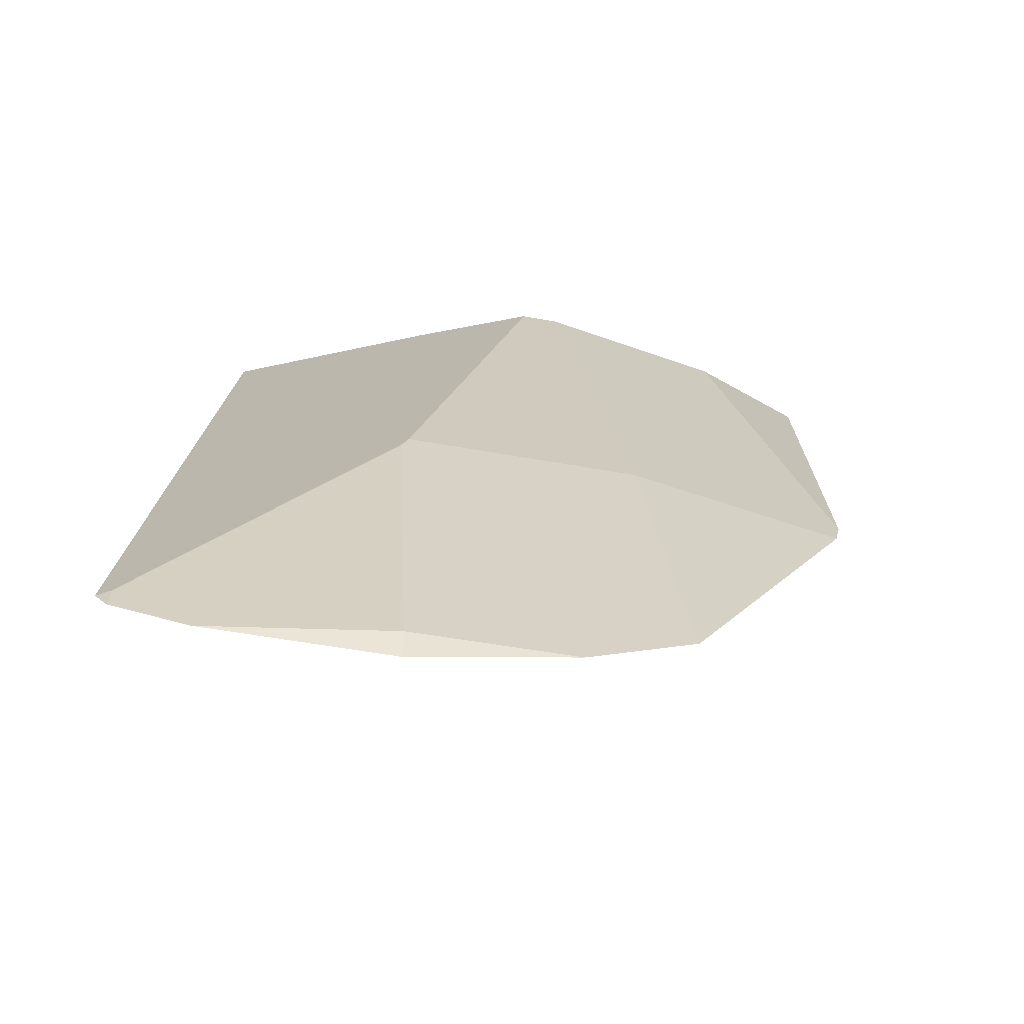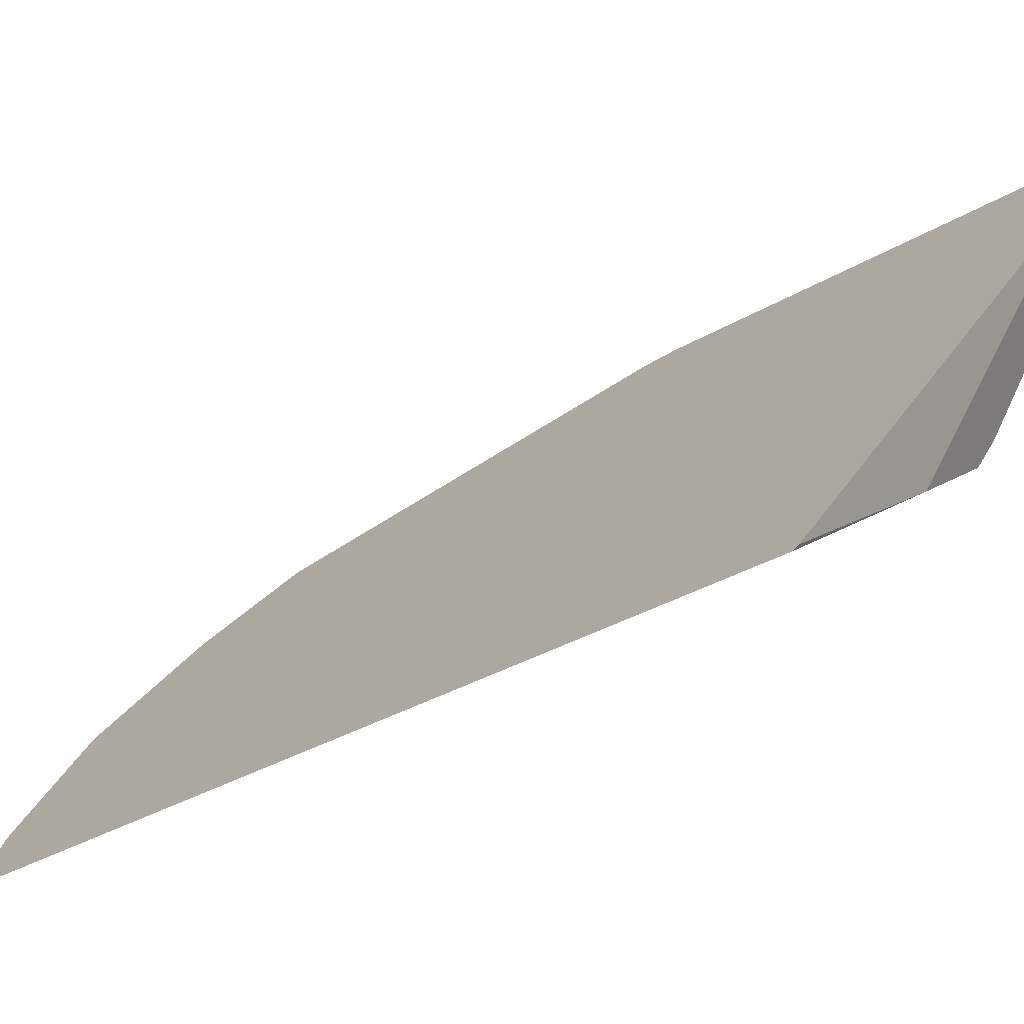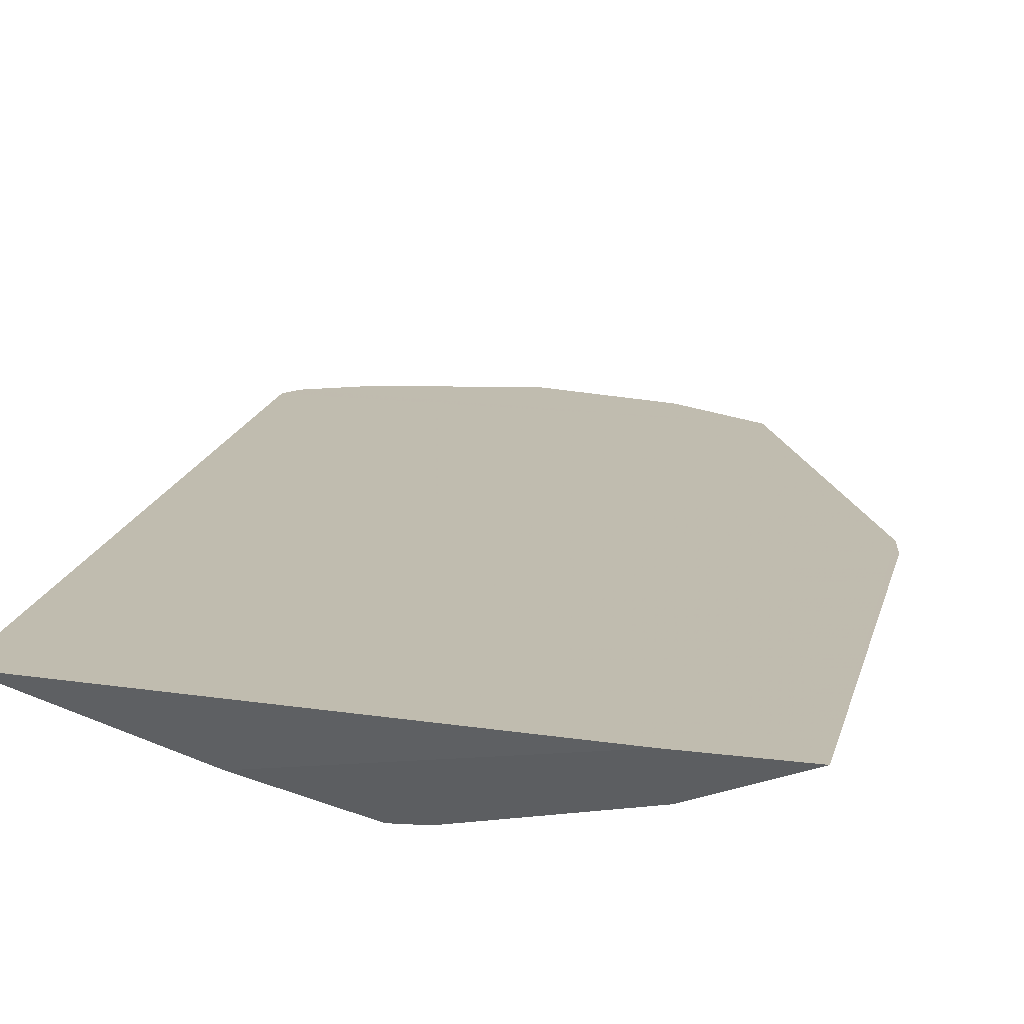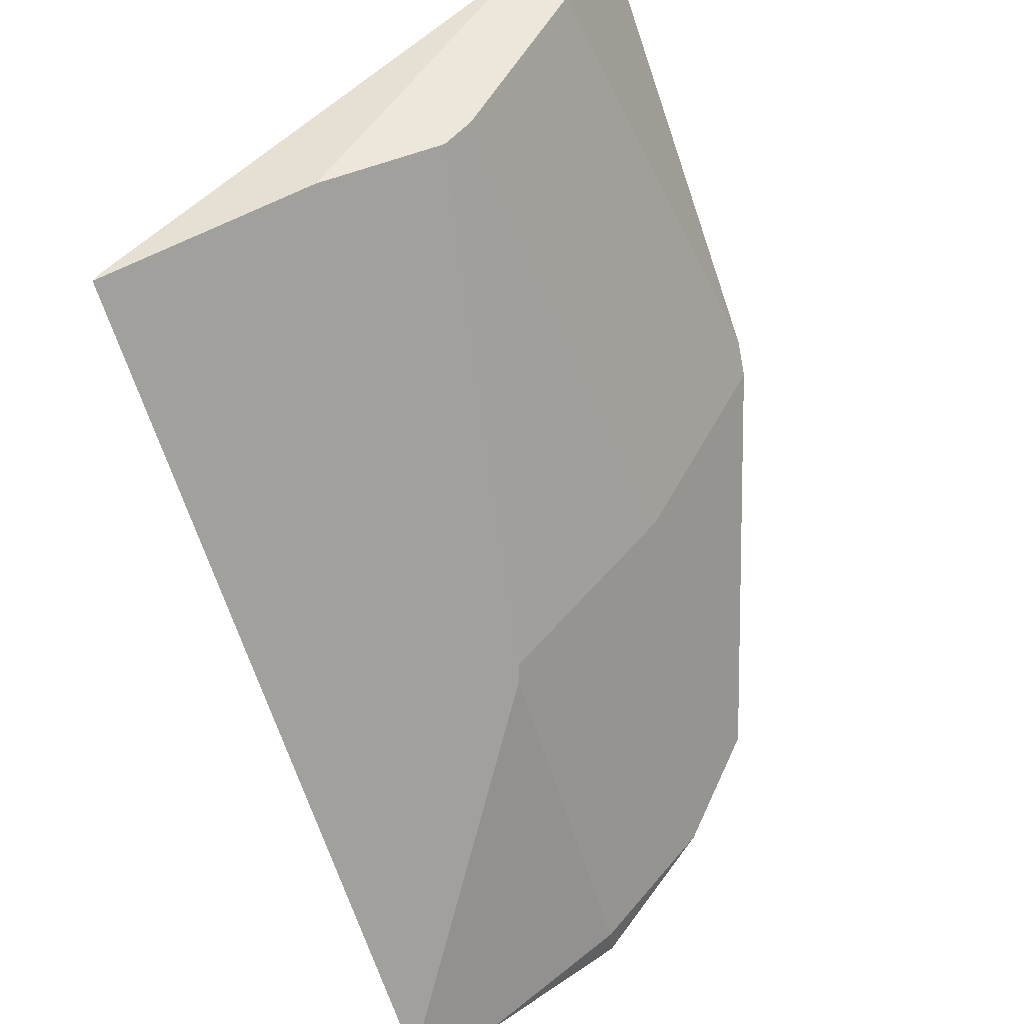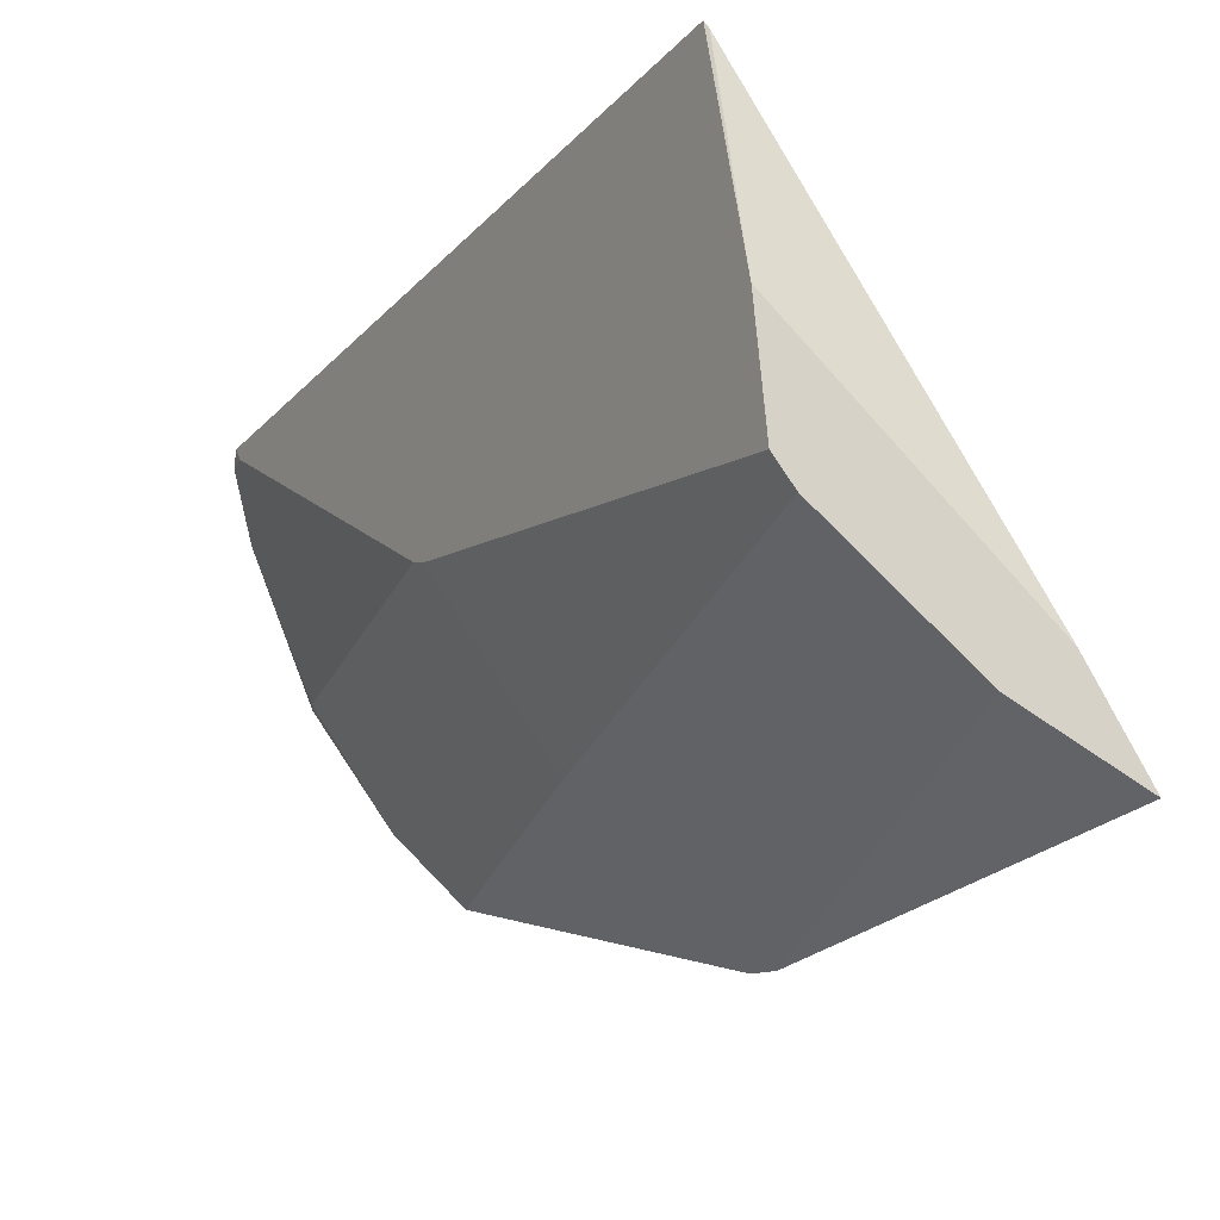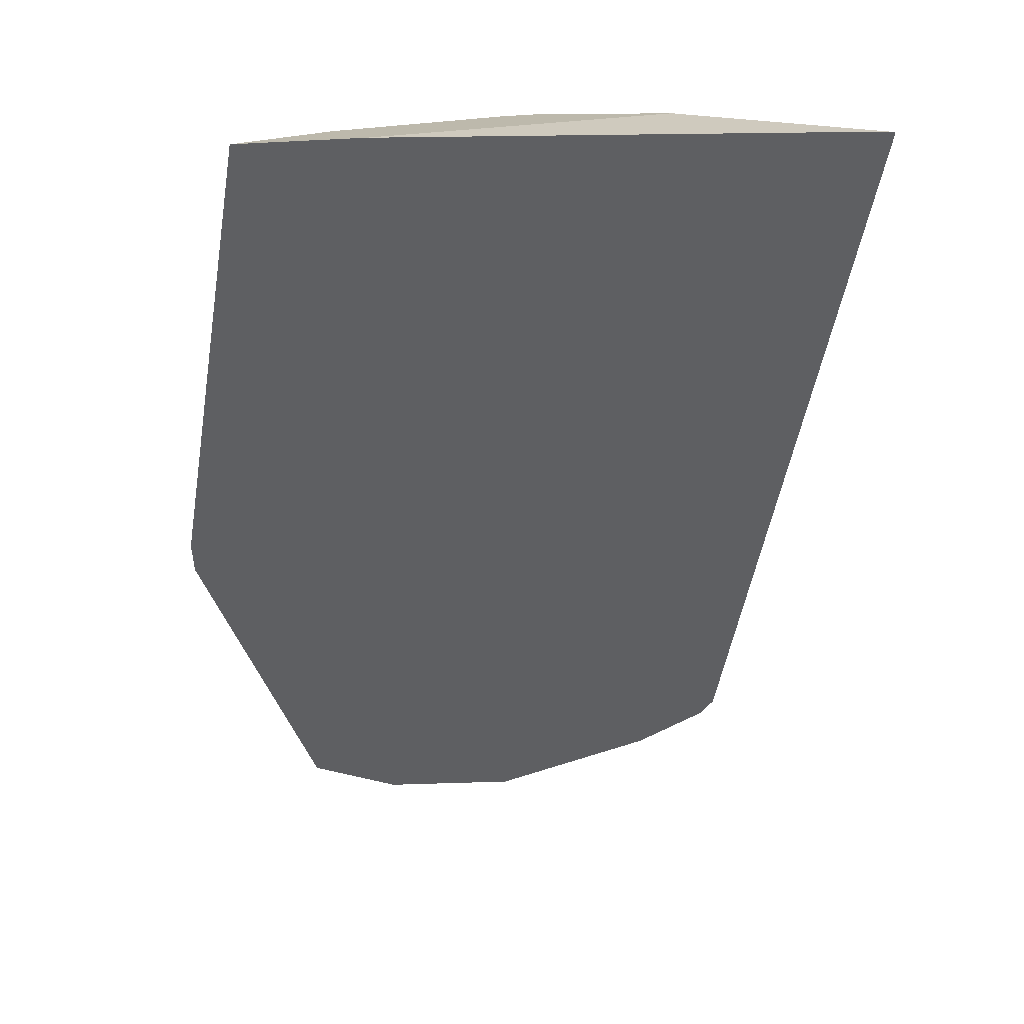
<metadata>
{"format":"obj","ext":"obj","renderer":"f3d","projection":"perspective","resolution":1024,"background":"white","views":[{"elev":-41.8,"azim":-177.1,"up":"+Y"},{"elev":22.8,"azim":117.9,"up":"+Z"},{"elev":49.6,"azim":-165.7,"up":"+Z"},{"elev":51.5,"azim":144.4,"up":"+Y"},{"elev":77.4,"azim":-106.5,"up":"+Y"},{"elev":15.0,"azim":-15.8,"up":"+Y"}]}
</metadata>
<code>
v -0.9317 2.359 -1.077
v -0.7623 2.359 -1.108
v -0.2975 2.359 -1.31
v 0 2.331 -1.264
v 0.01131 2.329 -1.268
v 0.01941 1.28 -1.929
v -0.7101 1.284 -1.794
v 0 1.256 -1.941
v 0 1.289 -1.927
v -0.4747 2.359 -1.346
v -0.3201 1.703 -1.73
v -0.3563 1.212 -1.926
v -0.1069 1.212 -1.949
v -0.357 1.171 -1.929
v -0.5687 1.212 -1.865
v -0.6442 1.725 -1.627
v -0.3296 1.725 -1.718
v -0.5268 2.359 -1.331
v -0.7832 2.359 -1.198
v -0.9457 1.768 -1.447
v -0.9373 1.725 -1.475
f 2 3 1
f 4 3 2
f 4 5 3
f 4 6 5
f 4 2 6
f 2 1 6
f 7 6 1
f 8 6 7
f 9 6 8
f 9 10 6
f 9 11 10
f 9 12 11
f 9 8 12
f 13 12 8
f 13 14 12
f 13 8 14
f 14 8 7
f 15 14 7
f 15 12 14
f 15 7 12
f 12 7 16
f 12 16 11
f 17 11 16
f 17 10 11
f 17 16 10
f 18 10 16
f 18 19 10
f 18 16 19
f 20 19 16
f 20 1 19
f 20 21 1
f 20 16 21
f 16 7 21
f 21 7 1
f 19 1 10
f 3 10 1
f 3 5 10
f 10 5 6

</code>
